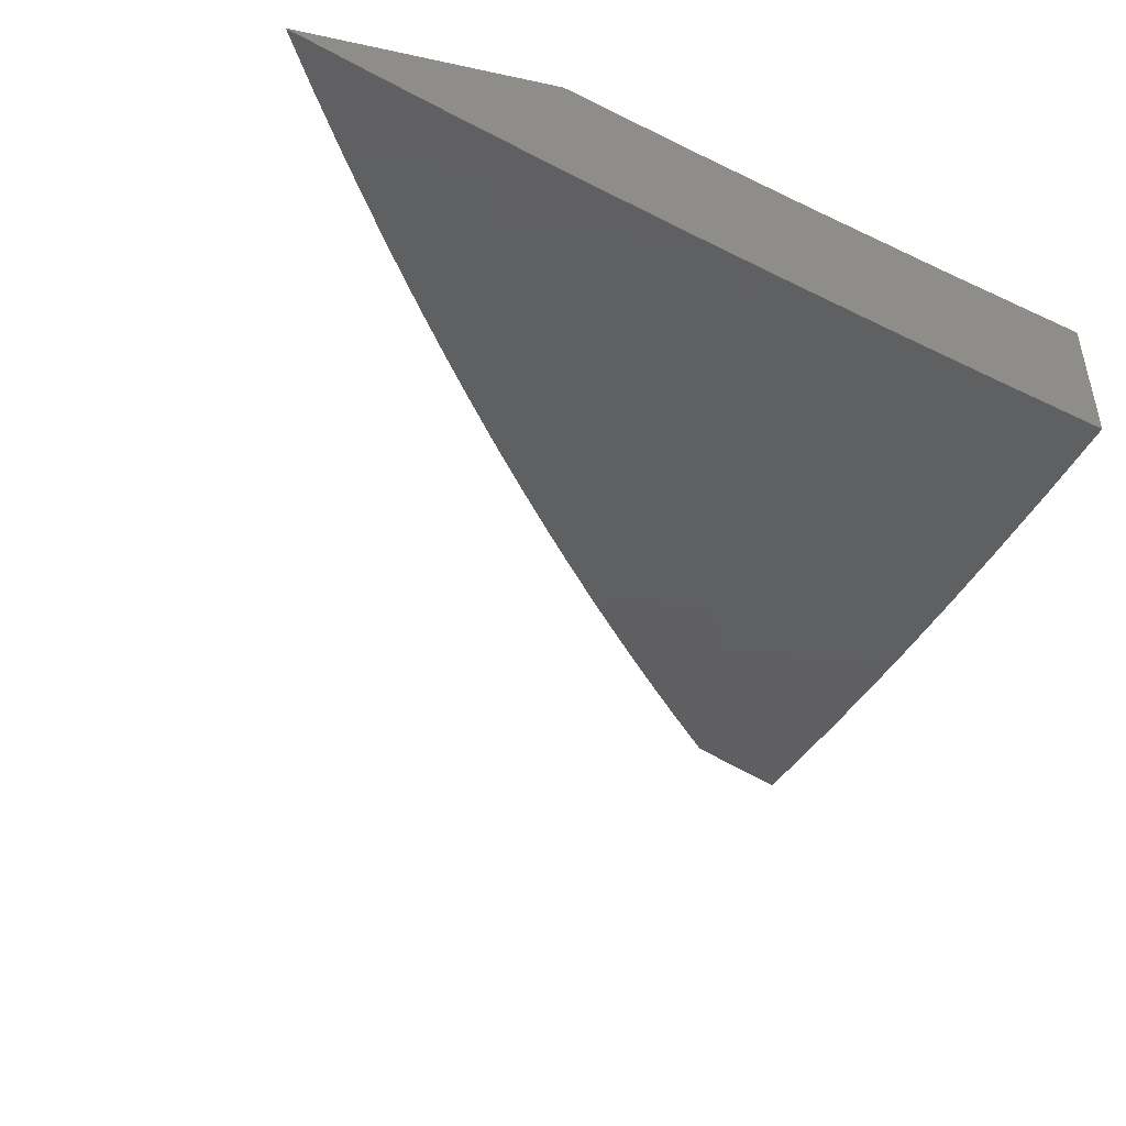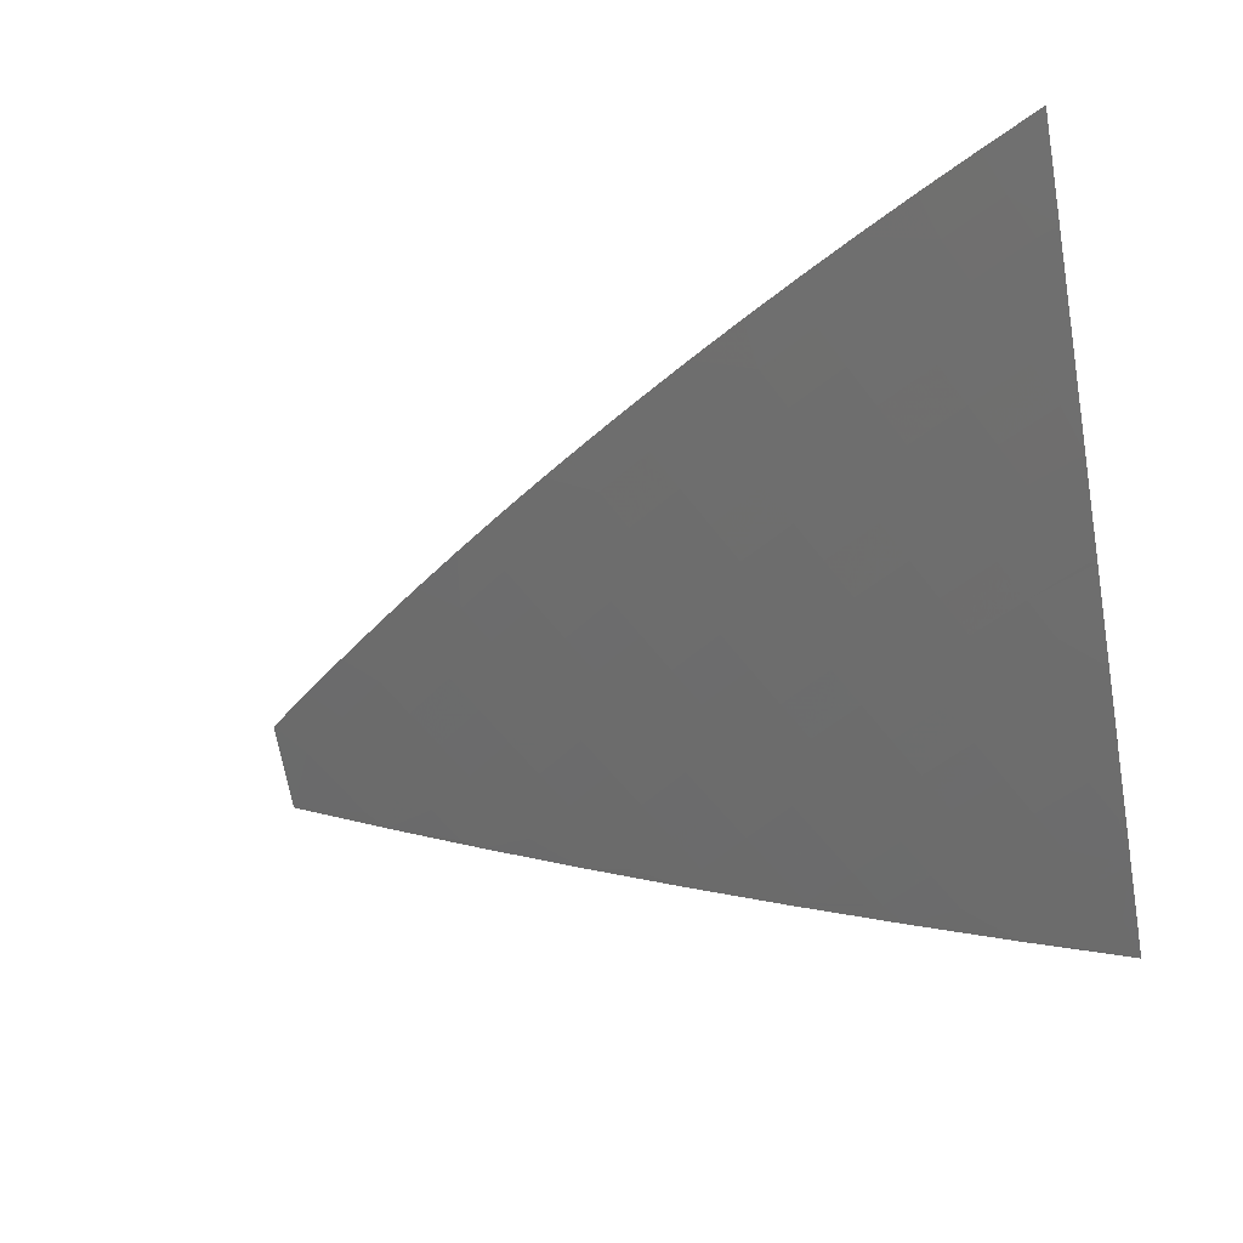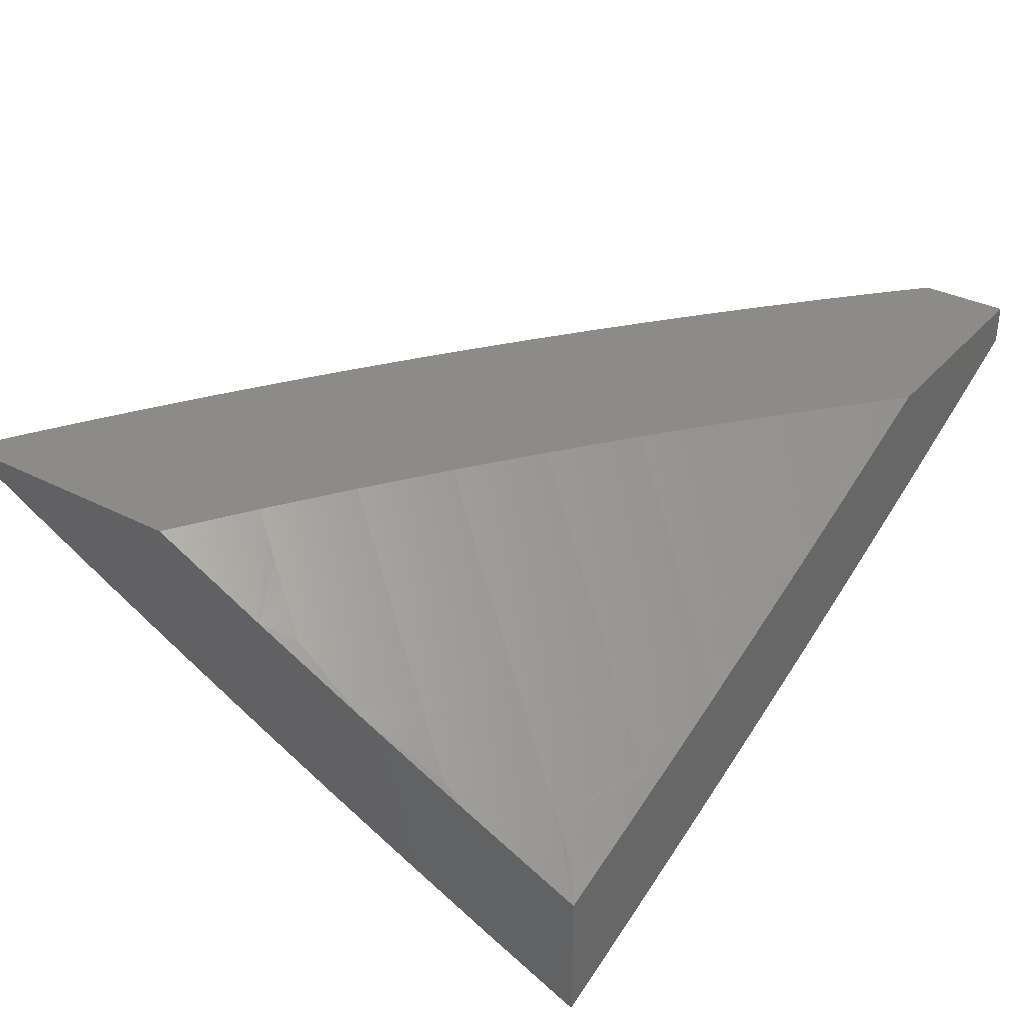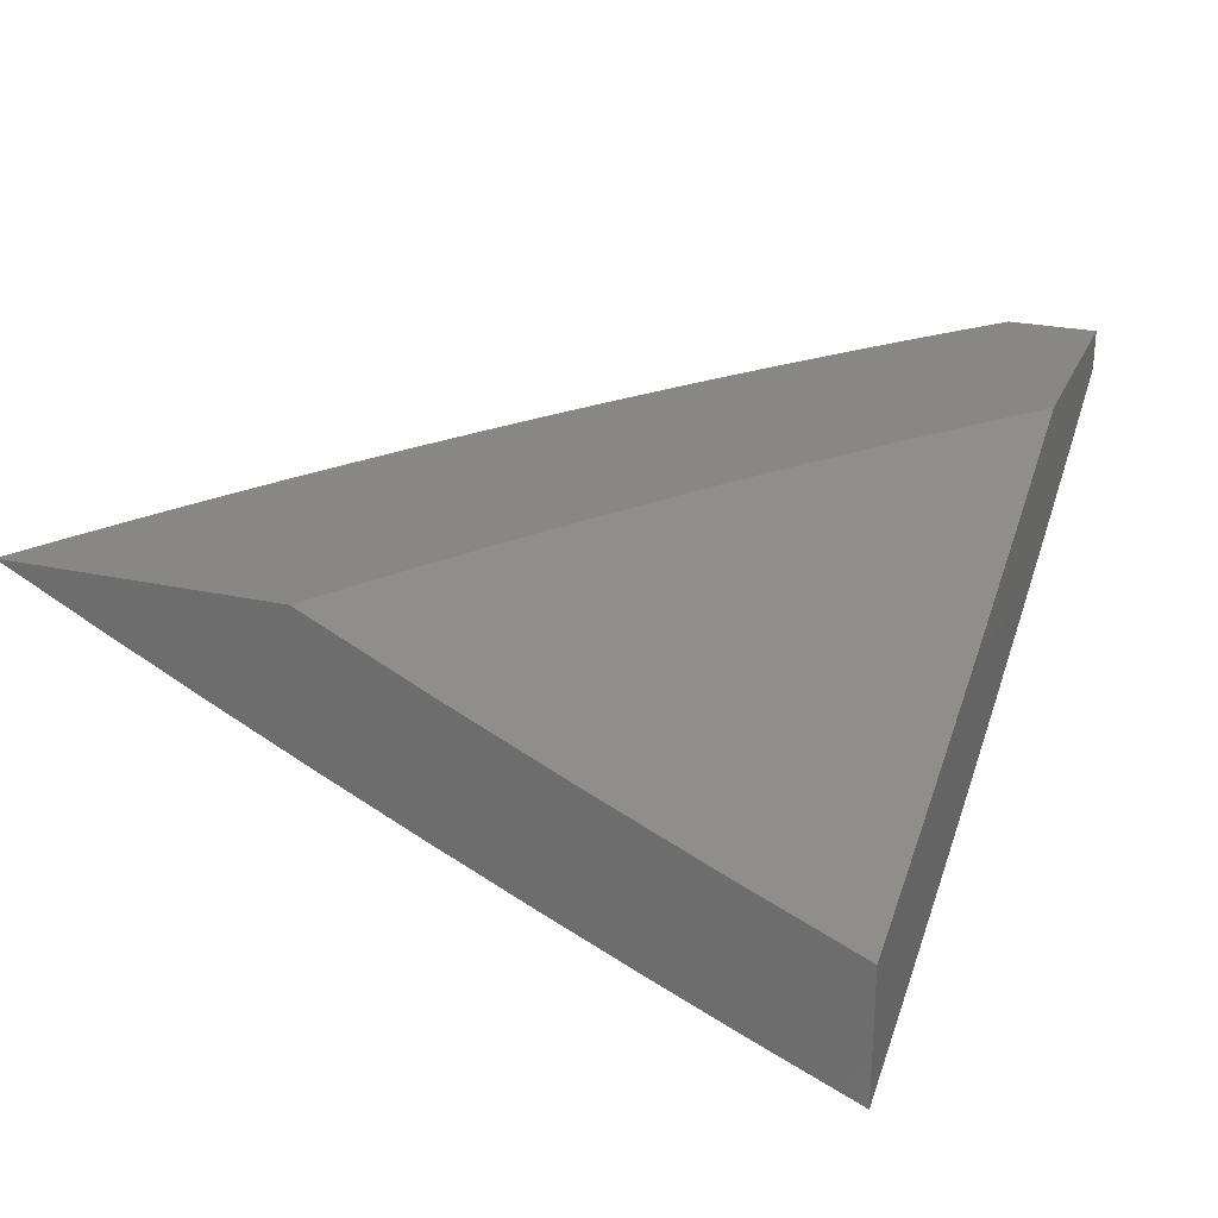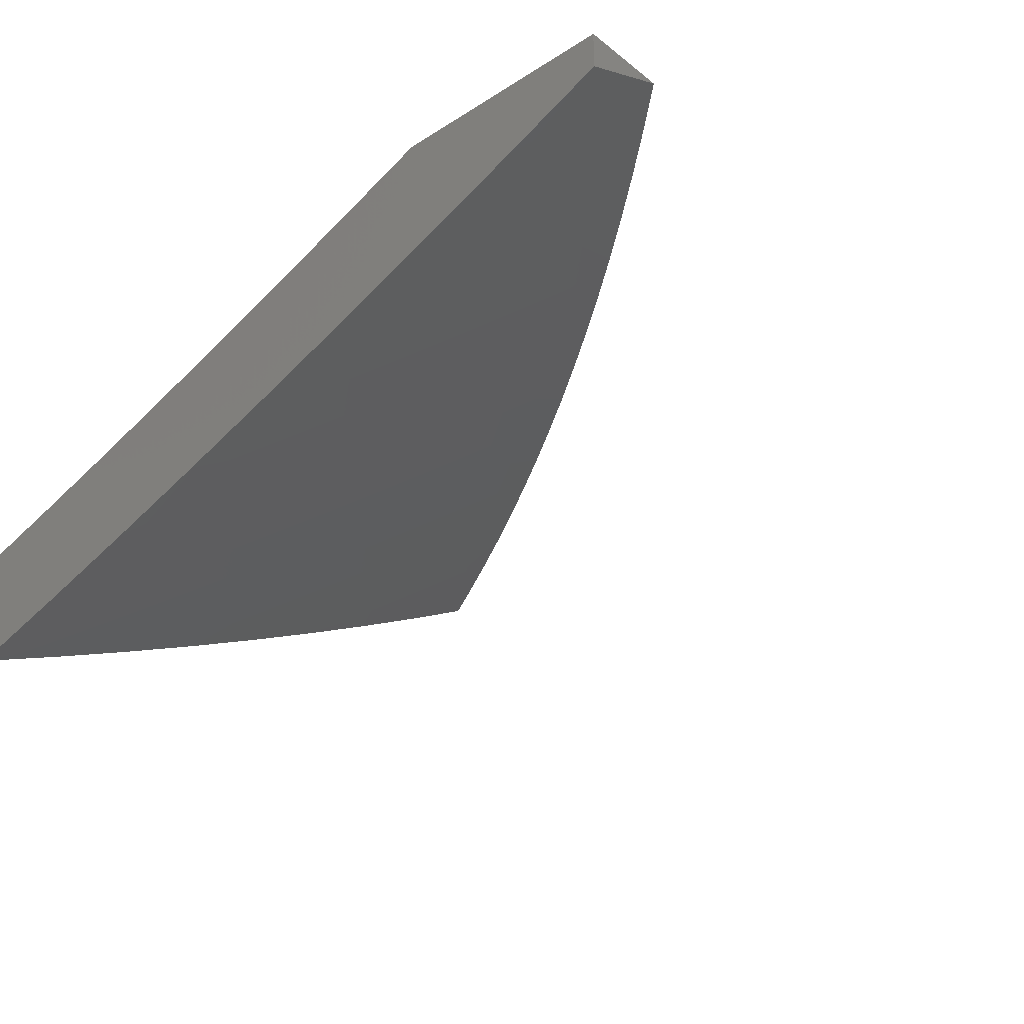
<metadata>
{"format":"stl","ext":"stl","renderer":"f3d","projection":"perspective","resolution":1024,"background":"white","views":[{"elev":-45.9,"azim":-103.9,"up":"+Z"},{"elev":-43.0,"azim":-169.1,"up":"+Z"},{"elev":34.1,"azim":-55.2,"up":"+Z"},{"elev":25.1,"azim":-70.3,"up":"+Z"},{"elev":-31.0,"azim":42.0,"up":"+Z"}]}
</metadata>
<code>
# stl→obj: 250 verts, 496 faces
v 3.877 4 -10.1
v 3.9 4.015 -10.08
v 4 4 -10.05
v 3.931 4.047 -10.05
v 3.962 4.078 -10.03
v 3.901 4.134 -10.03
v 3.942 4.156 -10
v 3.884 4.208 -10
v 3.84 4.189 -10.03
v 3.825 4.26 -10
v 3.777 4.243 -10.03
v 3.766 4.31 -10
v 3.714 4.296 -10.03
v 3.705 4.36 -10
v 3.651 4.348 -10.03
v 3.644 4.409 -10
v 3.586 4.399 -10.03
v 3.583 4.457 -10
v 3.521 4.449 -10.03
v 3.52 4.504 -10
v 3.455 4.498 -10.03
v 3.457 4.551 -10
v 3.388 4.546 -10.03
v 3.394 4.596 -10
v 3.321 4.593 -10.03
v 3.329 4.641 -10
v 3.254 4.639 -10.03
v 3.265 4.685 -10
v 3.185 4.684 -10.03
v 3.199 4.728 -10
v 3.116 4.728 -10.03
v 3.133 4.77 -10
v 3.047 4.772 -10.03
v 3.067 4.811 -10
v 3 4.851 -10
v 3 4.747 -10.06
v 3.023 4.734 -10.05
v 3.068 4.655 -10.08
v 3.092 4.692 -10.05
v 3.136 4.611 -10.08
v 3.16 4.648 -10.05
v 3.203 4.567 -10.08
v 3.228 4.603 -10.05
v 3.27 4.522 -10.08
v 3.295 4.557 -10.05
v 3.336 4.475 -10.08
v 3.362 4.511 -10.05
v 3.401 4.428 -10.08
v 3.428 4.463 -10.05
v 3.466 4.379 -10.08
v 3.493 4.414 -10.05
v 3.53 4.33 -10.08
v 3.558 4.364 -10.05
v 3.594 4.28 -10.08
v 3.622 4.314 -10.05
v 3.657 4.229 -10.08
v 3.686 4.262 -10.05
v 3.719 4.177 -10.08
v 3.748 4.21 -10.05
v 3.78 4.124 -10.08
v 3.81 4.156 -10.05
v 3.841 4.07 -10.08
v 3.871 4.102 -10.05
v 3.754 4 -10.15
v 3.78 4.005 -10.13
v 3.81 4.037 -10.11
v 3.629 4 -10.19
v 3.69 4.025 -10.16
v 3.72 4.058 -10.13
v 3.75 4.091 -10.11
v 3.505 4 -10.24
v 3.571 4.01 -10.21
v 3.6 4.044 -10.19
v 3.63 4.077 -10.16
v 3.569 4.128 -10.16
v 3.599 4.162 -10.13
v 3.537 4.212 -10.13
v 3.565 4.246 -10.11
v 3.502 4.296 -10.11
v 3.379 4 -10.29
v 3.482 4.026 -10.24
v 3.511 4.06 -10.21
v 3.54 4.094 -10.19
v 3.253 4 -10.33
v 3.276 4.019 -10.31
v 3.364 4.007 -10.29
v 3.393 4.041 -10.26
v 3.333 4.088 -10.26
v 3.361 4.123 -10.24
v 3.3 4.17 -10.24
v 3.328 4.205 -10.21
v 3.266 4.252 -10.21
v 3.293 4.287 -10.19
v 3.23 4.333 -10.19
v 3.256 4.369 -10.16
v 3.192 4.414 -10.16
v 3.218 4.45 -10.13
v 3.152 4.495 -10.13
v 3.177 4.531 -10.11
v 3.111 4.575 -10.11
v 3.127 4 -10.37
v 3.189 4.029 -10.34
v 3.217 4.064 -10.31
v 3.245 4.1 -10.29
v 3.305 4.054 -10.29
v 3.273 4.135 -10.26
v 3 4 -10.41
v 3.074 4.002 -10.39
v 3.102 4.038 -10.36
v 3.129 4.074 -10.34
v 3.069 4.117 -10.34
v 3.096 4.153 -10.31
v 3.034 4.196 -10.31
v 3.061 4.233 -10.29
v 3 4.216 -10.31
v 3 4.323 -10.27
v 3.015 4.045 -10.39
v 3 4.108 -10.36
v 3.042 4.081 -10.36
v 3.008 4.16 -10.34
v 3 4.43 -10.21
v 3.05 4.349 -10.24
v 3.024 4.312 -10.26
v 3.087 4.269 -10.26
v 3.123 4.189 -10.29
v 3.149 4.225 -10.26
v 3.184 4.145 -10.29
v 3.211 4.181 -10.26
v 3 4.536 -10.16
v 3.036 4.465 -10.19
v 3.011 4.428 -10.21
v 3.075 4.385 -10.21
v 3.101 4.422 -10.19
v 3.061 4.502 -10.16
v 3.127 4.458 -10.16
v 3.086 4.538 -10.13
v 3 4.642 -10.11
v 3.019 4.581 -10.13
v 3.043 4.618 -10.11
v 4 4.103 -10
v 3.66 4.11 -10.13
v 3.689 4.143 -10.11
v 3.628 4.195 -10.11
v 3.451 4.11 -10.21
v 3.422 4.075 -10.24
v 3.39 4.158 -10.21
v 3.479 4.144 -10.19
v 3.418 4.192 -10.19
v 3.356 4.24 -10.19
v 3.508 4.178 -10.16
v 3.446 4.227 -10.16
v 3.383 4.275 -10.16
v 3.32 4.322 -10.16
v 3.474 4.261 -10.13
v 3.439 4.345 -10.11
v 3.157 4.109 -10.31
v 3.239 4.216 -10.24
v 3.176 4.261 -10.24
v 3.113 4.305 -10.24
v 3.411 4.31 -10.13
v 3.347 4.358 -10.13
v 3.283 4.404 -10.13
v 3.374 4.393 -10.11
v 3.203 4.297 -10.21
v 3.166 4.378 -10.19
v 3.309 4.44 -10.11
v 3.244 4.486 -10.11
v 3.139 4.342 -10.21
v 3.639 4 -10.04
v 3.729 4 -10
v 3.624 4.054 -10.02
v 3.643 4.075 -10
v 3.555 4.148 -10
v 3.537 4.127 -10.02
v 3.466 4.22 -10
v 3.448 4.198 -10.02
v 3.376 4.289 -10
v 3.358 4.267 -10.02
v 3.284 4.357 -10
v 3.267 4.334 -10.02
v 3.191 4.422 -10
v 3.174 4.4 -10.02
v 3.096 4.486 -10
v 3.08 4.463 -10.02
v 3 4.548 -10
v 3 4.413 -10.07
v 3 4.276 -10.13
v 3.015 4.37 -10.08
v 3.032 4.393 -10.07
v 3.048 4.417 -10.05
v 3.124 4.331 -10.07
v 3.141 4.354 -10.05
v 3.216 4.267 -10.07
v 3.233 4.289 -10.05
v 3.306 4.2 -10.07
v 3.323 4.223 -10.05
v 3.394 4.132 -10.07
v 3.412 4.154 -10.05
v 3.481 4.062 -10.07
v 3.5 4.084 -10.05
v 3.586 4.012 -10.05
v 3.518 4.105 -10.03
v 3.605 4.033 -10.03
v 3 4.138 -10.2
v 3.007 4.17 -10.18
v 3.024 4.193 -10.16
v 3.041 4.216 -10.15
v 3.113 4.131 -10.16
v 3.13 4.153 -10.15
v 3.2 4.066 -10.16
v 3.217 4.089 -10.15
v 3.304 4.022 -10.15
v 3.235 4.111 -10.13
v 3.322 4.044 -10.13
v 3.253 4.134 -10.12
v 3.34 4.066 -10.12
v 3.27 4.156 -10.1
v 3.358 4.088 -10.1
v 3.288 4.178 -10.08
v 3.376 4.11 -10.08
v 3 4 -10.26
v 3.061 4.062 -10.21
v 3.078 4.085 -10.2
v 3.095 4.108 -10.18
v 3.164 4.022 -10.2
v 3.182 4.044 -10.18
v 3.184 4 -10.2
v 3.275 4 -10.17
v 3.092 4 -10.23
v 3.026 4.016 -10.24
v 3.044 4.039 -10.23
v 3.367 4 -10.14
v 3.458 4 -10.1
v 3.548 4 -10.07
v 3.463 4.041 -10.08
v 3.444 4.019 -10.1
v 3.43 4.176 -10.03
v 3.341 4.245 -10.03
v 3.25 4.312 -10.03
v 3.157 4.377 -10.03
v 3.064 4.44 -10.03
v 3.198 4.244 -10.08
v 3.181 4.221 -10.1
v 3.164 4.199 -10.12
v 3.147 4.176 -10.13
v 3.108 4.308 -10.08
v 3.091 4.285 -10.1
v 3.074 4.262 -10.12
v 3.058 4.239 -10.13
v 4 4 -10
f 1 2 3
f 3 2 4
f 3 4 5
f 5 4 6
f 5 6 7
f 7 6 8
f 8 6 9
f 8 9 10
f 10 9 11
f 10 11 12
f 12 11 13
f 12 13 14
f 14 13 15
f 14 15 16
f 16 15 17
f 16 17 18
f 18 17 19
f 18 19 20
f 20 19 21
f 20 21 22
f 22 21 23
f 22 23 24
f 24 23 25
f 24 25 26
f 26 25 27
f 26 27 28
f 28 27 29
f 28 29 30
f 30 29 31
f 30 31 32
f 32 31 33
f 32 33 34
f 34 33 35
f 35 33 36
f 36 33 37
f 36 37 38
f 38 37 39
f 38 39 40
f 40 39 41
f 40 41 42
f 42 41 43
f 42 43 44
f 44 43 45
f 44 45 46
f 46 45 47
f 46 47 48
f 48 47 49
f 48 49 50
f 50 49 51
f 50 51 52
f 52 51 53
f 52 53 54
f 54 53 55
f 54 55 56
f 56 55 57
f 56 57 58
f 58 57 59
f 58 59 60
f 60 59 61
f 60 61 62
f 62 61 63
f 62 63 2
f 2 63 4
f 64 65 1
f 1 65 66
f 1 66 62
f 62 66 60
f 67 68 64
f 64 68 69
f 64 69 65
f 65 69 70
f 65 70 66
f 66 70 60
f 71 72 67
f 67 72 73
f 67 73 74
f 74 73 75
f 74 75 76
f 76 75 77
f 76 77 78
f 78 77 79
f 78 79 52
f 52 79 50
f 80 81 71
f 71 81 82
f 71 82 72
f 72 82 83
f 72 83 73
f 73 83 75
f 84 85 80
f 80 85 86
f 80 86 87
f 87 86 88
f 87 88 89
f 89 88 90
f 89 90 91
f 91 90 92
f 91 92 93
f 93 92 94
f 93 94 95
f 95 94 96
f 95 96 97
f 97 96 98
f 97 98 99
f 99 98 100
f 99 100 40
f 40 100 38
f 101 102 84
f 84 102 103
f 84 103 85
f 85 103 104
f 85 104 105
f 105 104 106
f 105 106 88
f 88 106 90
f 107 108 101
f 101 108 109
f 101 109 110
f 110 109 111
f 110 111 112
f 112 111 113
f 112 113 114
f 114 113 115
f 114 115 116
f 108 107 117
f 117 107 118
f 117 118 119
f 119 118 111
f 119 111 109
f 111 118 120
f 120 118 115
f 120 115 113
f 121 122 116
f 116 122 123
f 116 123 114
f 114 123 124
f 114 124 125
f 125 124 126
f 125 126 127
f 127 126 128
f 127 128 104
f 104 128 106
f 129 130 121
f 121 130 131
f 121 131 132
f 132 131 130
f 132 130 133
f 133 130 134
f 133 134 135
f 135 134 136
f 135 136 98
f 98 136 100
f 137 138 129
f 129 138 134
f 129 134 130
f 36 38 137
f 137 38 139
f 137 139 138
f 138 139 136
f 138 136 134
f 7 140 5
f 5 140 3
f 6 4 63
f 2 1 62
f 9 6 63
f 9 63 61
f 69 68 141
f 141 68 74
f 141 74 76
f 58 60 70
f 70 69 142
f 142 69 141
f 142 141 143
f 143 141 76
f 143 76 78
f 11 9 61
f 11 61 59
f 68 67 74
f 56 58 142
f 142 58 70
f 56 142 143
f 13 11 59
f 13 59 57
f 82 81 144
f 144 81 145
f 144 145 146
f 146 145 89
f 146 89 91
f 83 82 147
f 147 82 144
f 147 144 148
f 148 144 146
f 148 146 149
f 149 146 91
f 149 91 93
f 75 83 150
f 150 83 147
f 150 147 151
f 151 147 148
f 151 148 152
f 152 148 149
f 152 149 153
f 153 149 93
f 153 93 95
f 54 56 143
f 54 143 78
f 15 13 57
f 15 57 55
f 81 80 87
f 89 145 87
f 87 145 81
f 105 88 86
f 75 150 77
f 77 150 154
f 77 154 79
f 79 154 155
f 79 155 50
f 50 155 48
f 154 150 151
f 52 54 78
f 17 15 55
f 17 55 53
f 127 104 103
f 103 102 156
f 156 102 110
f 156 110 112
f 90 106 157
f 157 106 128
f 157 128 158
f 158 128 126
f 158 126 159
f 159 126 124
f 159 124 122
f 122 124 123
f 154 151 160
f 160 151 152
f 160 152 161
f 161 152 153
f 161 153 162
f 162 153 95
f 162 95 97
f 154 160 155
f 155 160 163
f 155 163 48
f 48 163 46
f 163 160 161
f 17 53 19
f 19 53 51
f 19 51 21
f 21 51 49
f 21 49 23
f 23 49 47
f 23 47 25
f 25 47 45
f 25 45 27
f 27 45 43
f 27 43 29
f 29 43 41
f 29 41 31
f 31 41 39
f 31 39 33
f 33 39 37
f 86 85 105
f 119 109 108
f 102 101 110
f 117 119 108
f 125 127 156
f 156 127 103
f 125 156 112
f 90 157 92
f 92 157 164
f 92 164 94
f 94 164 165
f 94 165 96
f 96 165 135
f 96 135 98
f 164 157 158
f 163 161 166
f 166 161 162
f 166 162 167
f 167 162 97
f 167 97 99
f 114 125 112
f 120 113 111
f 164 158 168
f 168 158 159
f 168 159 132
f 132 159 122
f 132 122 121
f 44 46 166
f 166 46 163
f 44 166 167
f 164 168 165
f 165 168 133
f 165 133 135
f 133 168 132
f 42 44 167
f 42 167 99
f 40 42 99
f 38 100 139
f 139 100 136
f 169 170 171
f 171 170 172
f 171 172 173
f 171 173 174
f 174 173 175
f 174 175 176
f 176 175 177
f 176 177 178
f 178 177 179
f 178 179 180
f 180 179 181
f 180 181 182
f 182 181 183
f 182 183 184
f 184 183 185
f 184 185 186
f 187 188 186
f 186 188 189
f 186 189 190
f 190 189 191
f 190 191 192
f 192 191 193
f 192 193 194
f 194 193 195
f 194 195 196
f 196 195 197
f 196 197 198
f 198 197 199
f 198 199 200
f 200 199 201
f 200 201 202
f 202 201 203
f 202 203 174
f 174 203 171
f 204 205 187
f 187 205 206
f 187 206 207
f 207 206 208
f 207 208 209
f 209 208 210
f 209 210 211
f 211 210 212
f 211 212 213
f 213 212 214
f 213 214 215
f 215 214 216
f 215 216 217
f 217 216 218
f 217 218 219
f 219 218 220
f 219 220 195
f 195 220 197
f 221 222 204
f 204 222 223
f 204 223 224
f 224 223 225
f 224 225 226
f 226 225 227
f 226 227 228
f 229 230 221
f 221 230 231
f 221 231 222
f 222 231 229
f 222 229 227
f 232 212 228
f 228 212 210
f 228 210 226
f 226 210 208
f 226 208 224
f 224 208 206
f 224 206 205
f 233 216 232
f 232 216 214
f 232 214 212
f 234 235 233
f 233 235 236
f 233 236 216
f 216 236 218
f 169 201 234
f 234 201 199
f 234 199 235
f 235 199 197
f 235 197 220
f 202 174 176
f 201 169 203
f 203 169 171
f 200 202 237
f 237 202 176
f 237 176 178
f 218 236 220
f 220 236 235
f 200 237 198
f 198 237 238
f 198 238 196
f 196 238 239
f 196 239 194
f 194 239 240
f 194 240 192
f 192 240 241
f 192 241 190
f 190 241 186
f 238 237 178
f 239 238 180
f 180 238 178
f 195 193 219
f 219 193 242
f 219 242 217
f 217 242 243
f 217 243 215
f 215 243 244
f 215 244 213
f 213 244 245
f 213 245 211
f 211 245 209
f 222 227 225
f 240 239 182
f 182 239 180
f 193 191 242
f 242 191 246
f 242 246 243
f 243 246 247
f 243 247 244
f 244 247 248
f 244 248 245
f 245 248 249
f 245 249 209
f 209 249 207
f 222 225 223
f 205 204 224
f 230 229 231
f 241 240 184
f 184 240 182
f 191 189 246
f 246 189 188
f 246 188 247
f 247 188 187
f 247 187 248
f 248 187 249
f 187 207 249
f 186 241 184
f 35 36 185
f 185 36 137
f 185 137 186
f 186 137 129
f 186 129 187
f 187 129 121
f 187 121 116
f 187 116 204
f 204 116 115
f 204 115 221
f 221 115 118
f 221 118 107
f 107 101 221
f 221 101 84
f 221 84 229
f 229 84 80
f 229 80 227
f 227 80 228
f 228 80 71
f 228 71 232
f 232 71 67
f 232 67 233
f 233 67 64
f 233 64 234
f 234 64 169
f 169 64 1
f 169 1 170
f 170 1 3
f 170 3 250
f 250 140 170
f 170 140 7
f 170 7 8
f 170 8 172
f 172 8 10
f 172 10 173
f 173 10 12
f 173 12 14
f 173 14 175
f 175 14 16
f 175 16 18
f 175 18 177
f 177 18 20
f 177 20 179
f 179 20 22
f 179 22 24
f 179 24 181
f 181 24 26
f 181 26 183
f 183 26 28
f 183 28 30
f 183 30 185
f 185 30 32
f 185 32 34
f 34 35 185
f 3 140 250

</code>
